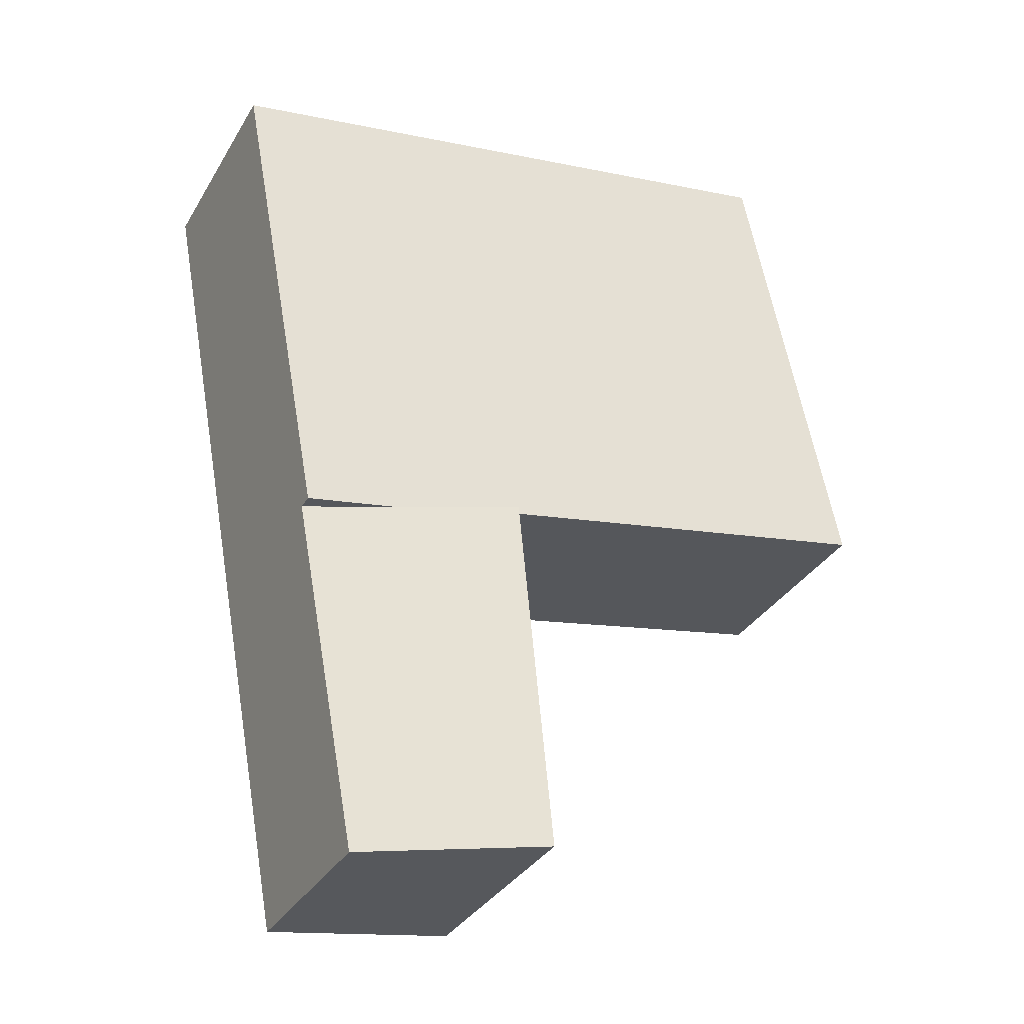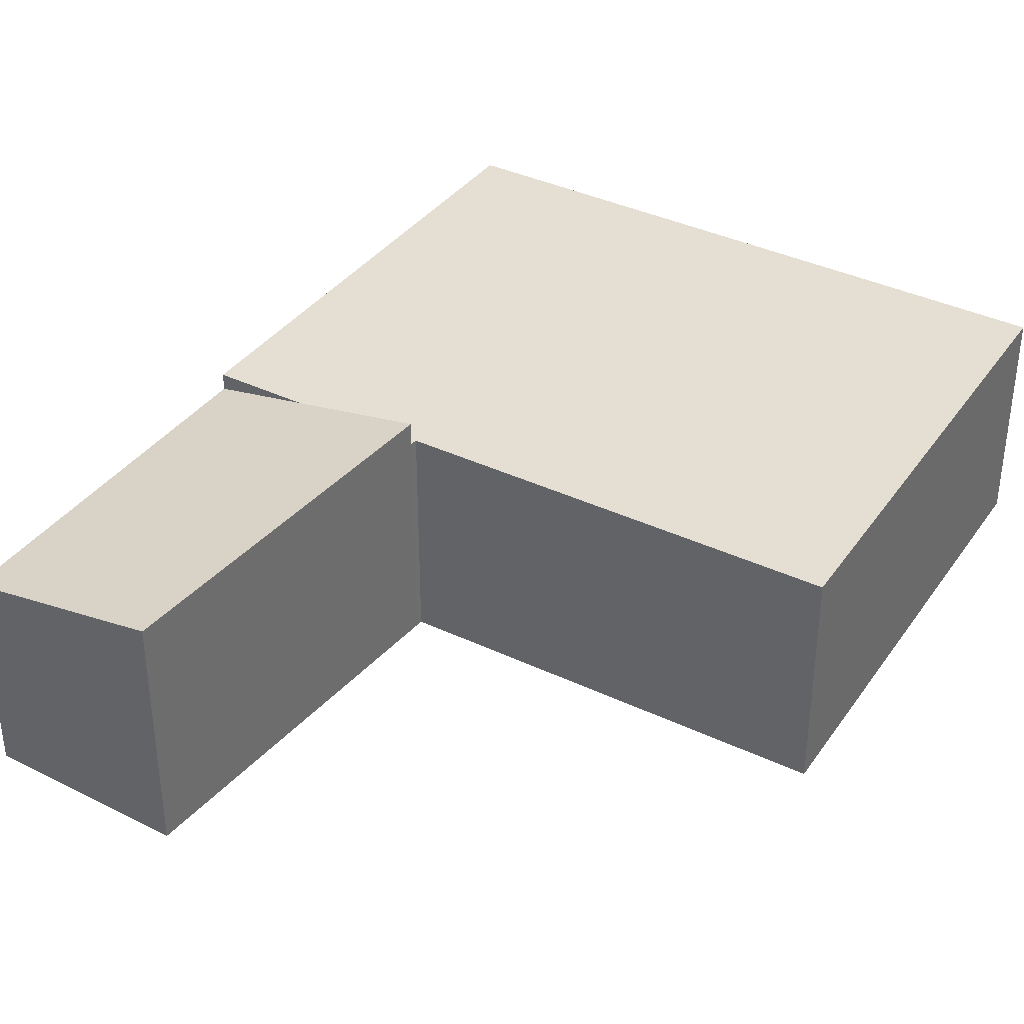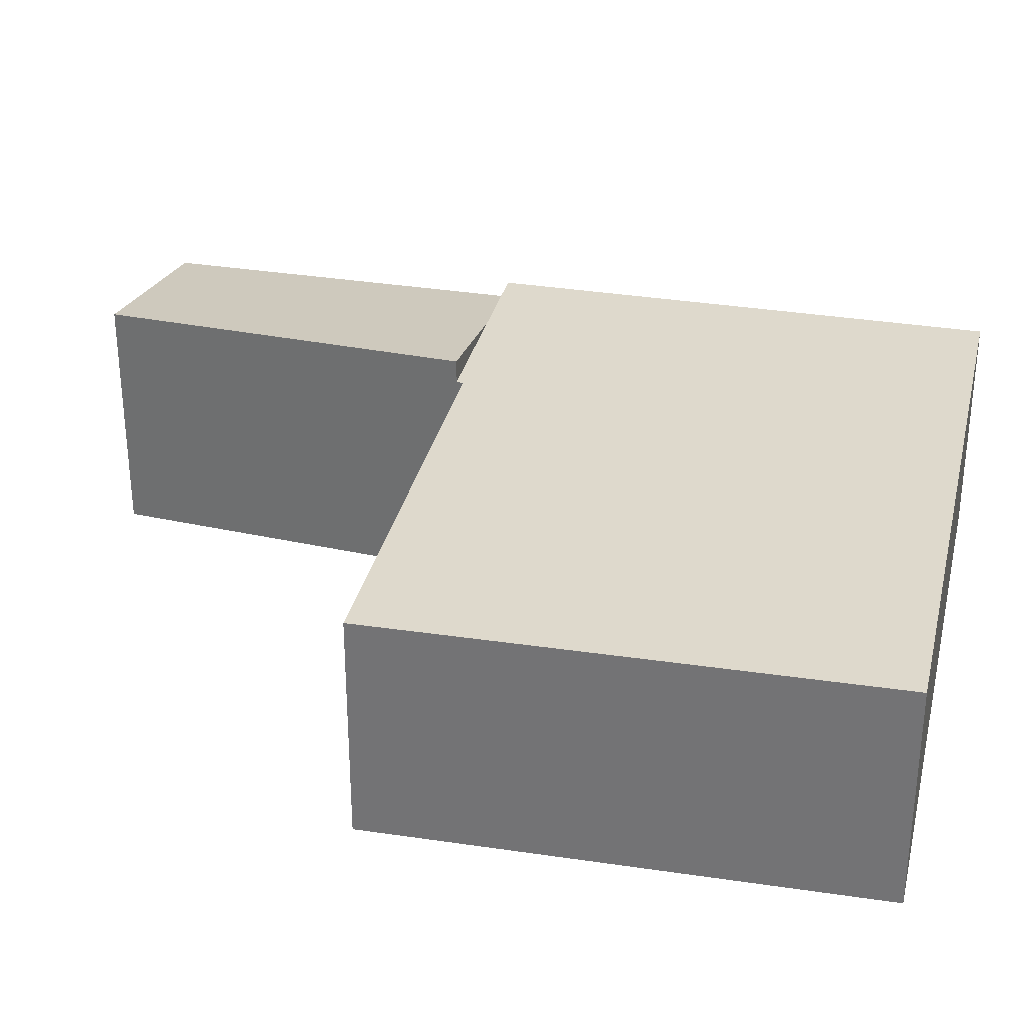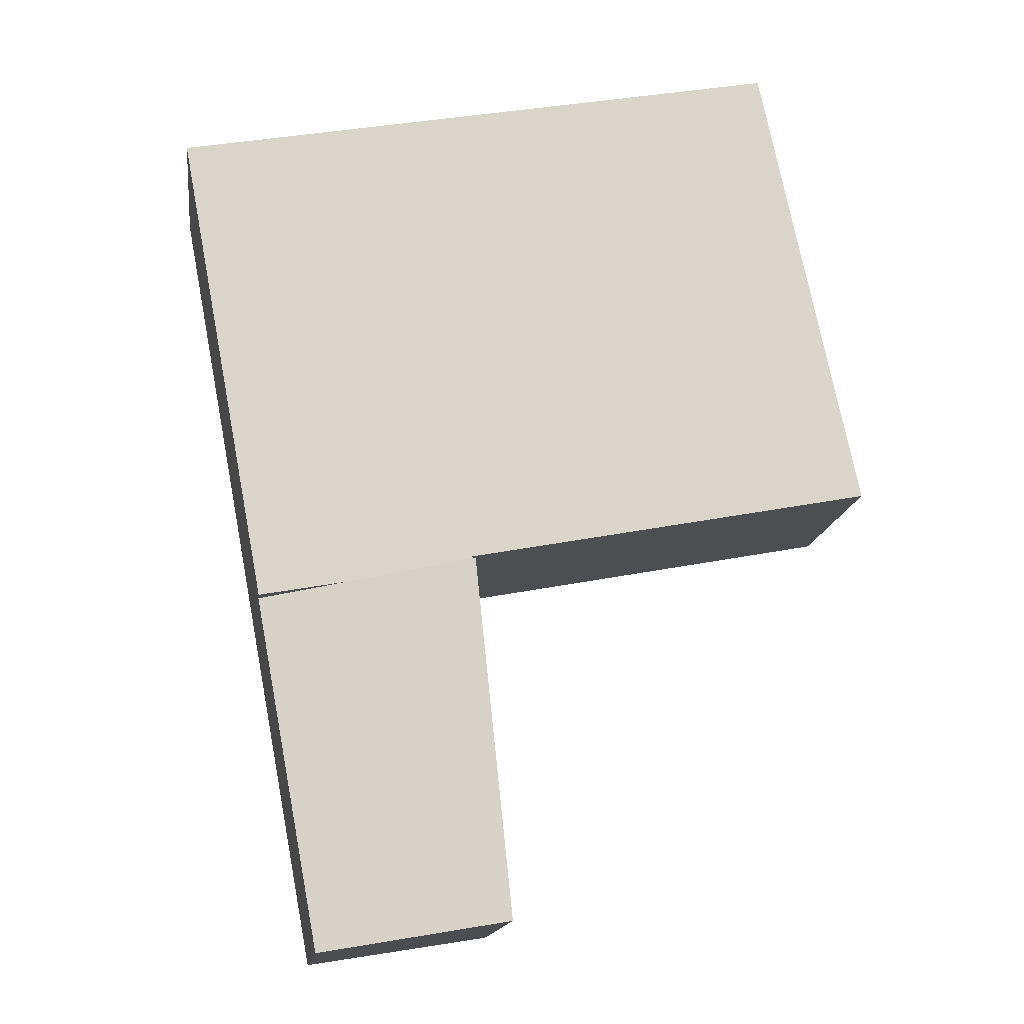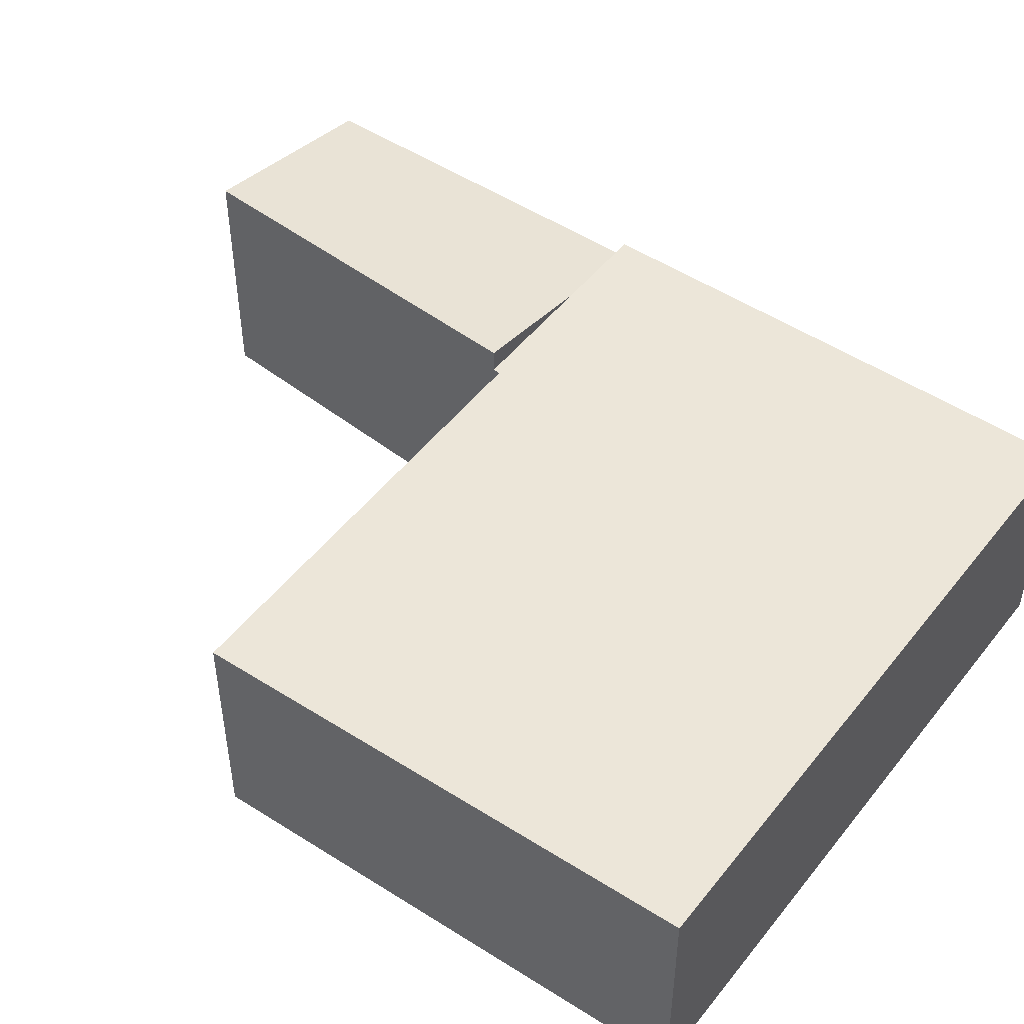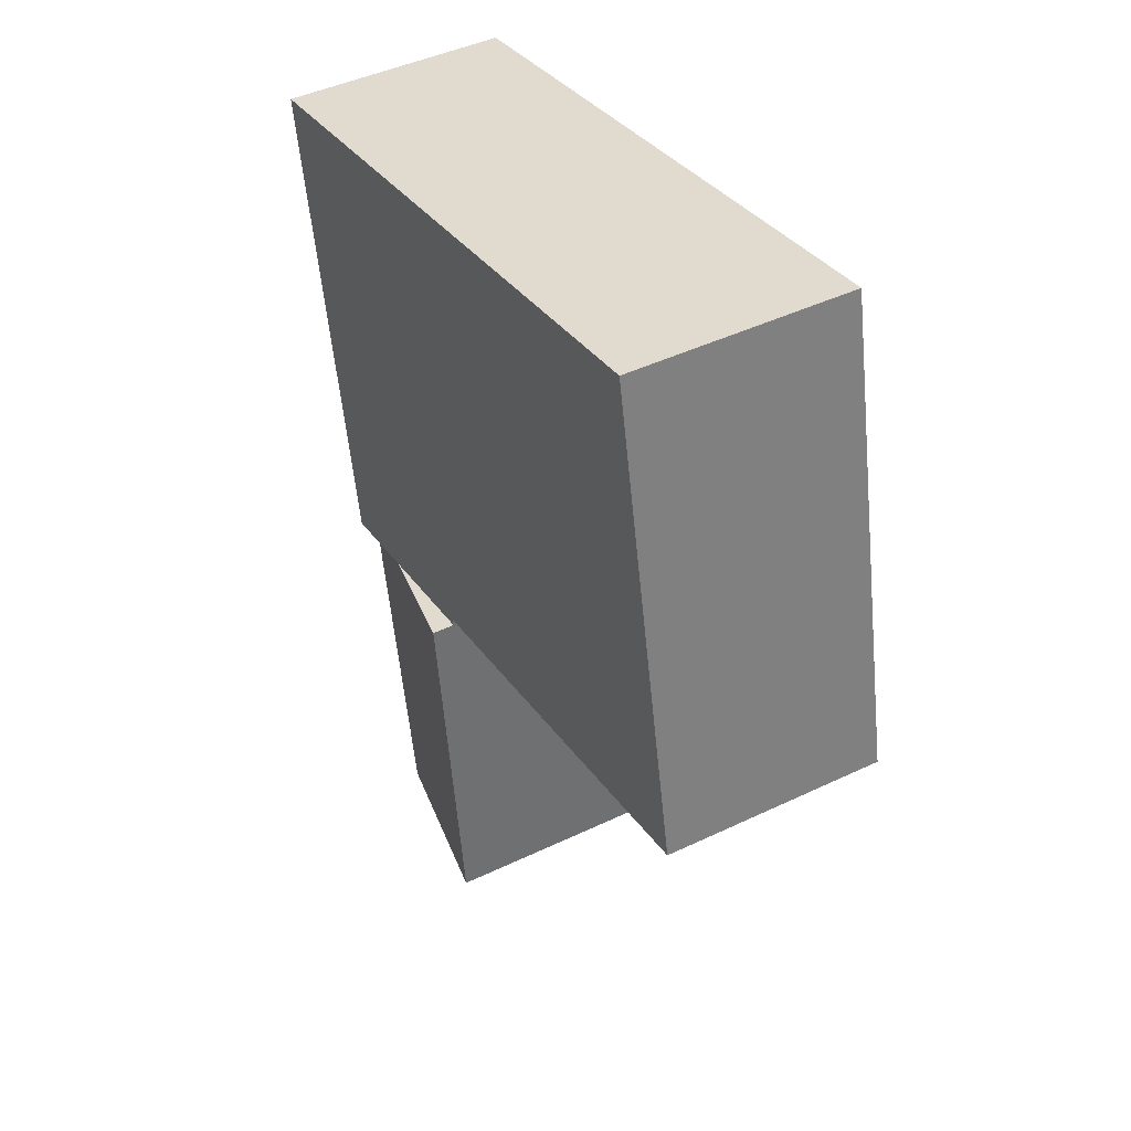
<metadata>
{"format":"obj","ext":"obj","renderer":"f3d","projection":"perspective","resolution":1024,"background":"white","views":[{"elev":-33.5,"azim":153.6,"up":"+Z"},{"elev":37.1,"azim":-137.8,"up":"+Y"},{"elev":32.1,"azim":-66.5,"up":"+Y"},{"elev":-15.0,"azim":172.7,"up":"+Z"},{"elev":49.0,"azim":-43.1,"up":"+Y"},{"elev":44.6,"azim":-119.1,"up":"+Z"}]}
</metadata>
<code>
v  1.383 3.105 6.635
v  5.643 3.105 -1.074
v  0 3.105 1.901e-16
v  6.892 3.105 5.624
v  5.821 3.105 -1.108
v  7.584 3.105 -1.528
v  8.867 3.105 -1.764
v  10.13 3.105 5.029
v  5.811 3.105 -1.203
v  10.13 -3.079e-16 5.029
v  8.867 1.08e-16 -1.764
v  5.811 7.366e-17 -1.203
v  7.584 9.356e-17 -1.528
v  5.821 6.785e-17 -1.108
v  0 0 0
v  5.643 6.576e-17 -1.074
v  1.383 -4.063e-16 6.635
v  6.892 -3.444e-16 5.624
v  7.94 2.874 -6.733
v  8.867 2.874 -1.764
v  5.811 3.425 -1.203
v  5.265 3.354 -6.304
v  5.265 3.86e-16 -6.304
v  7.94 4.123e-16 -6.733
g defaultobject
f 1 2 3
f 2 1 4
f 2 4 5
f 5 4 6
f 6 4 7
f 7 4 8
f 6 9 5
f 10 7 8
f 7 10 11
f 11 6 7
f 6 11 9
f 9 11 12
f 12 11 13
f 14 2 5
f 2 14 3
f 3 14 15
f 15 14 16
f 12 5 9
f 5 12 14
f 15 1 3
f 1 15 17
f 4 10 8
f 10 4 18
f 18 4 1
f 18 1 17
f 15 18 17
f 18 15 16
f 18 16 10
f 10 16 14
f 10 14 12
f 10 12 13
f 10 13 11
f 19 6 20
f 6 19 21
f 21 19 22
f 22 12 21
f 12 22 23
f 12 6 21
f 6 12 20
f 20 12 11
f 11 12 13
f 11 19 20
f 19 11 24
f 19 23 22
f 23 19 24
f 24 12 23
f 12 24 11
f 12 11 13

</code>
